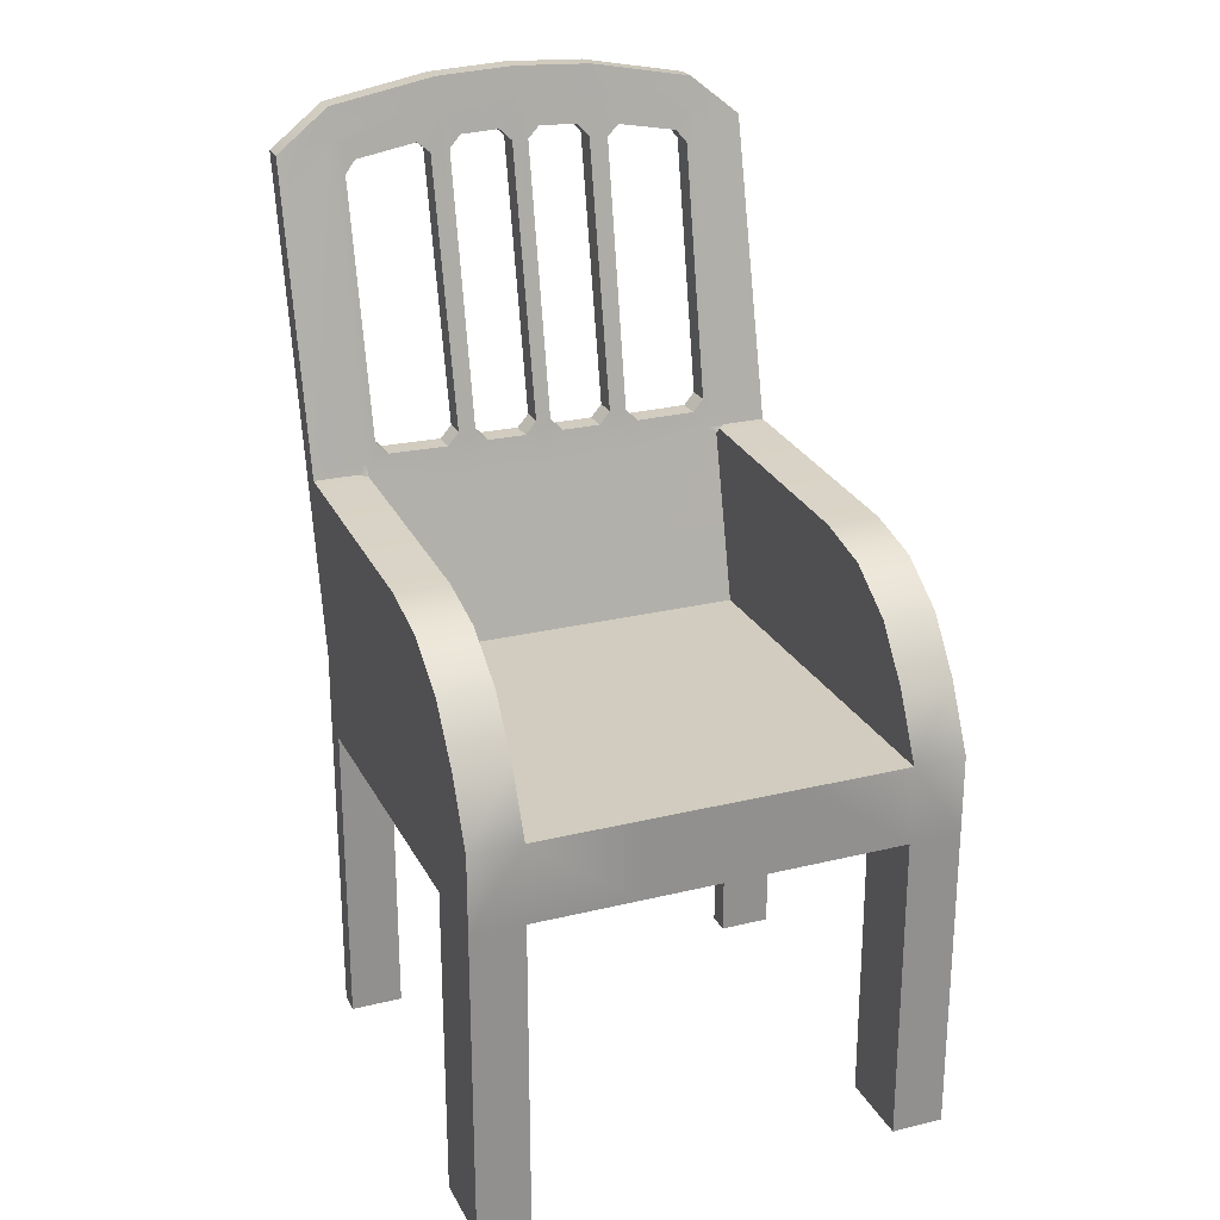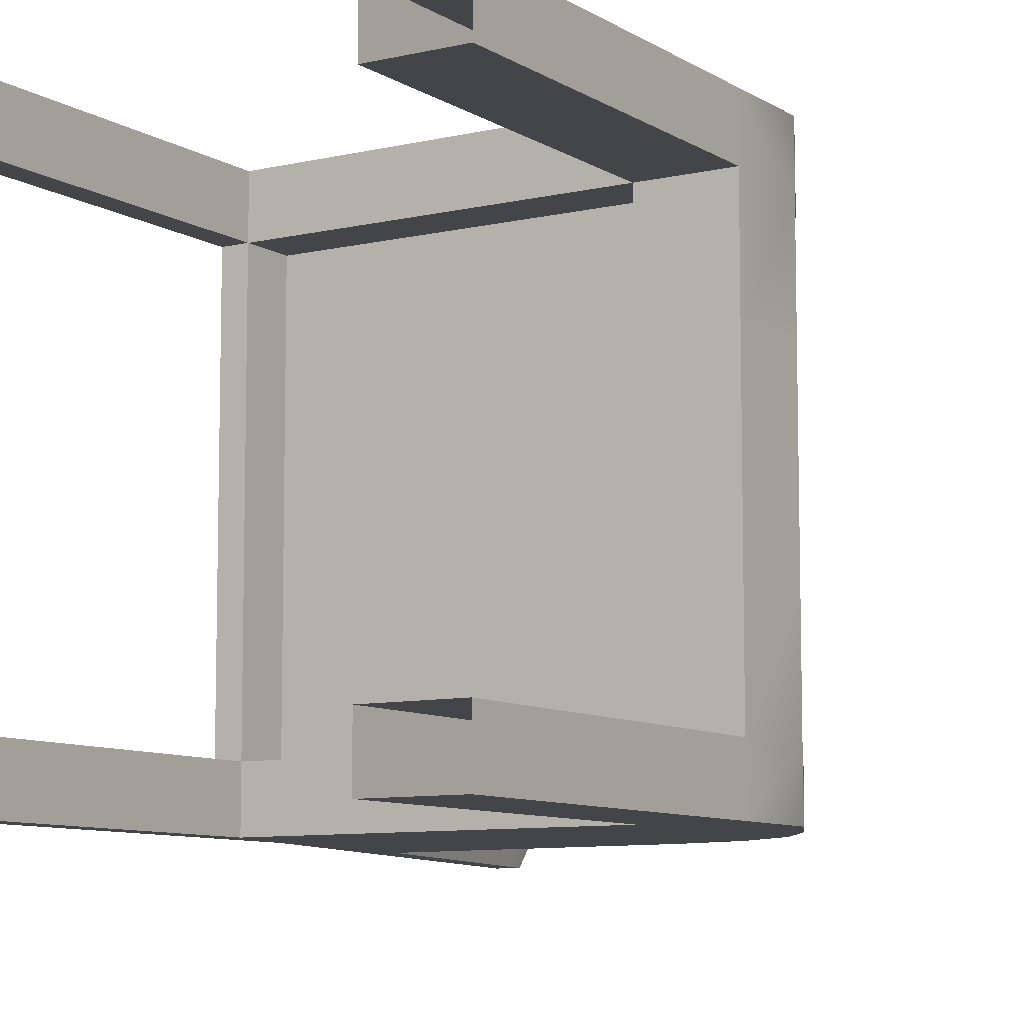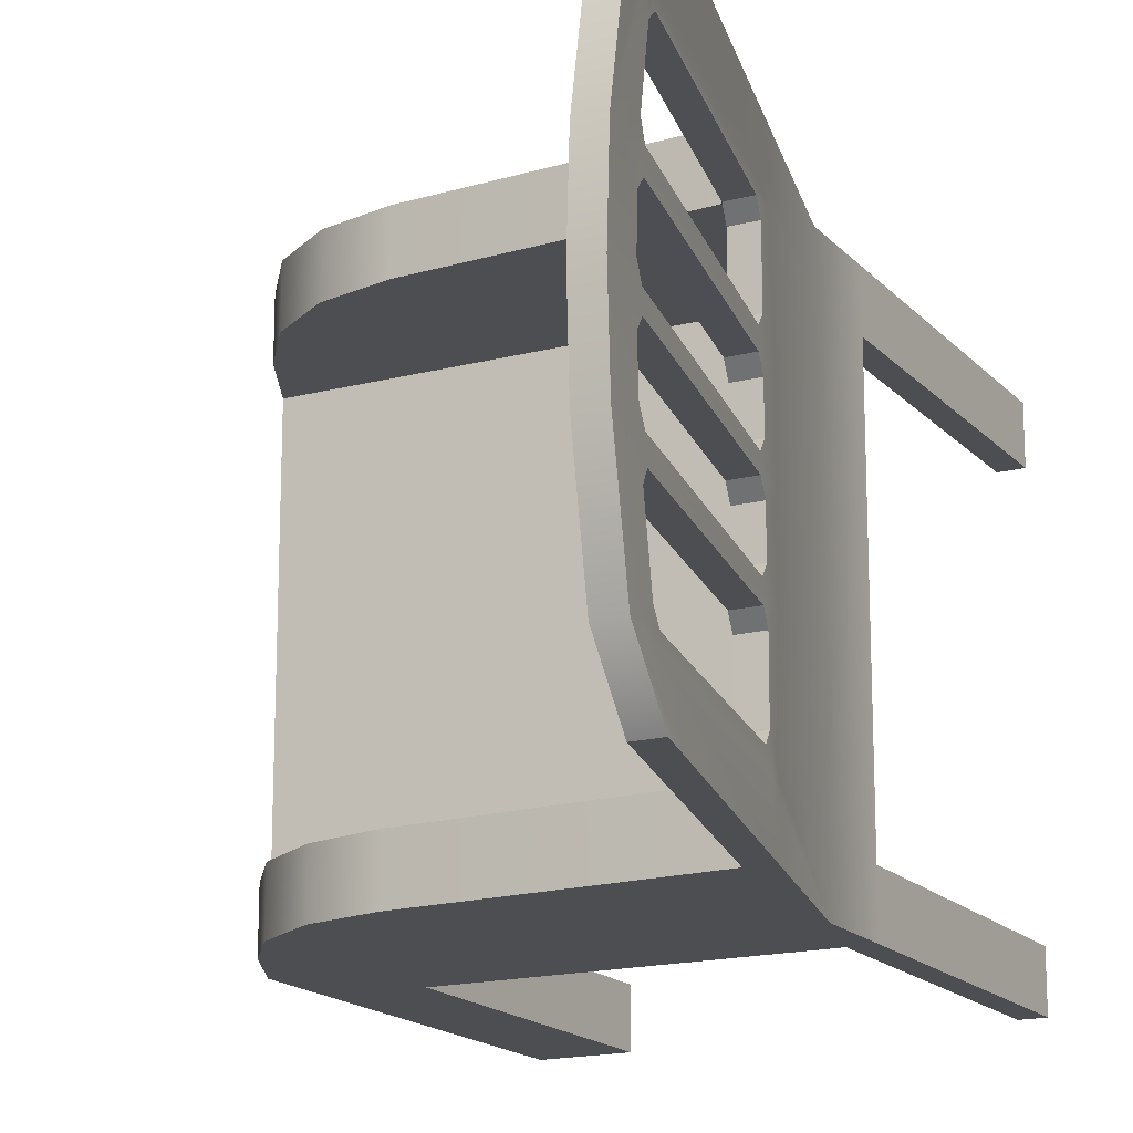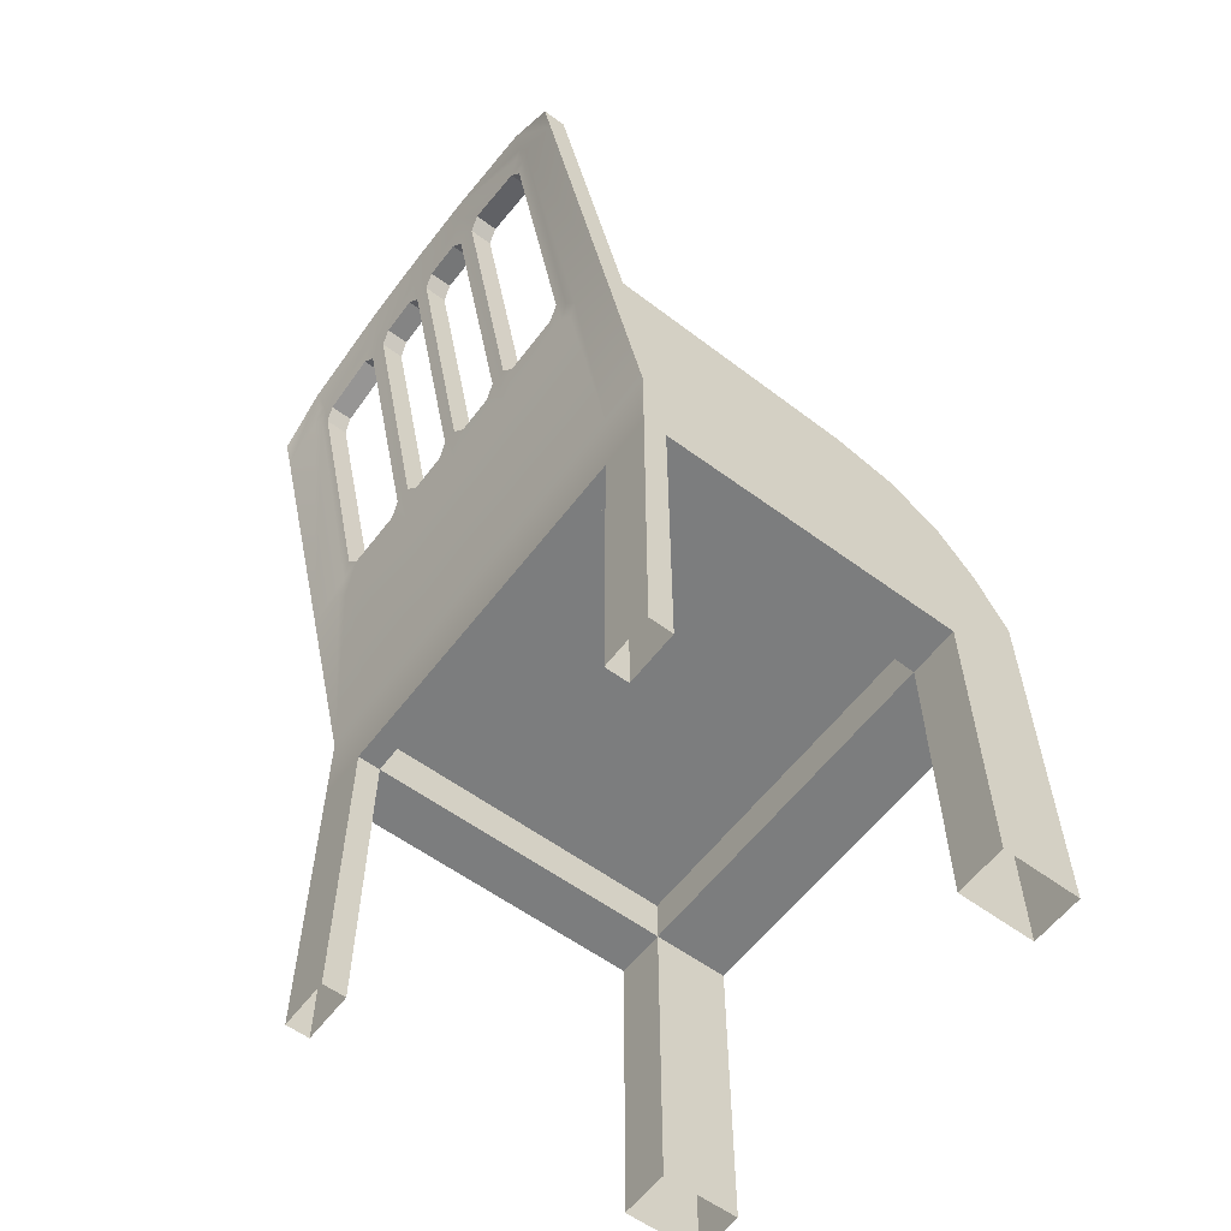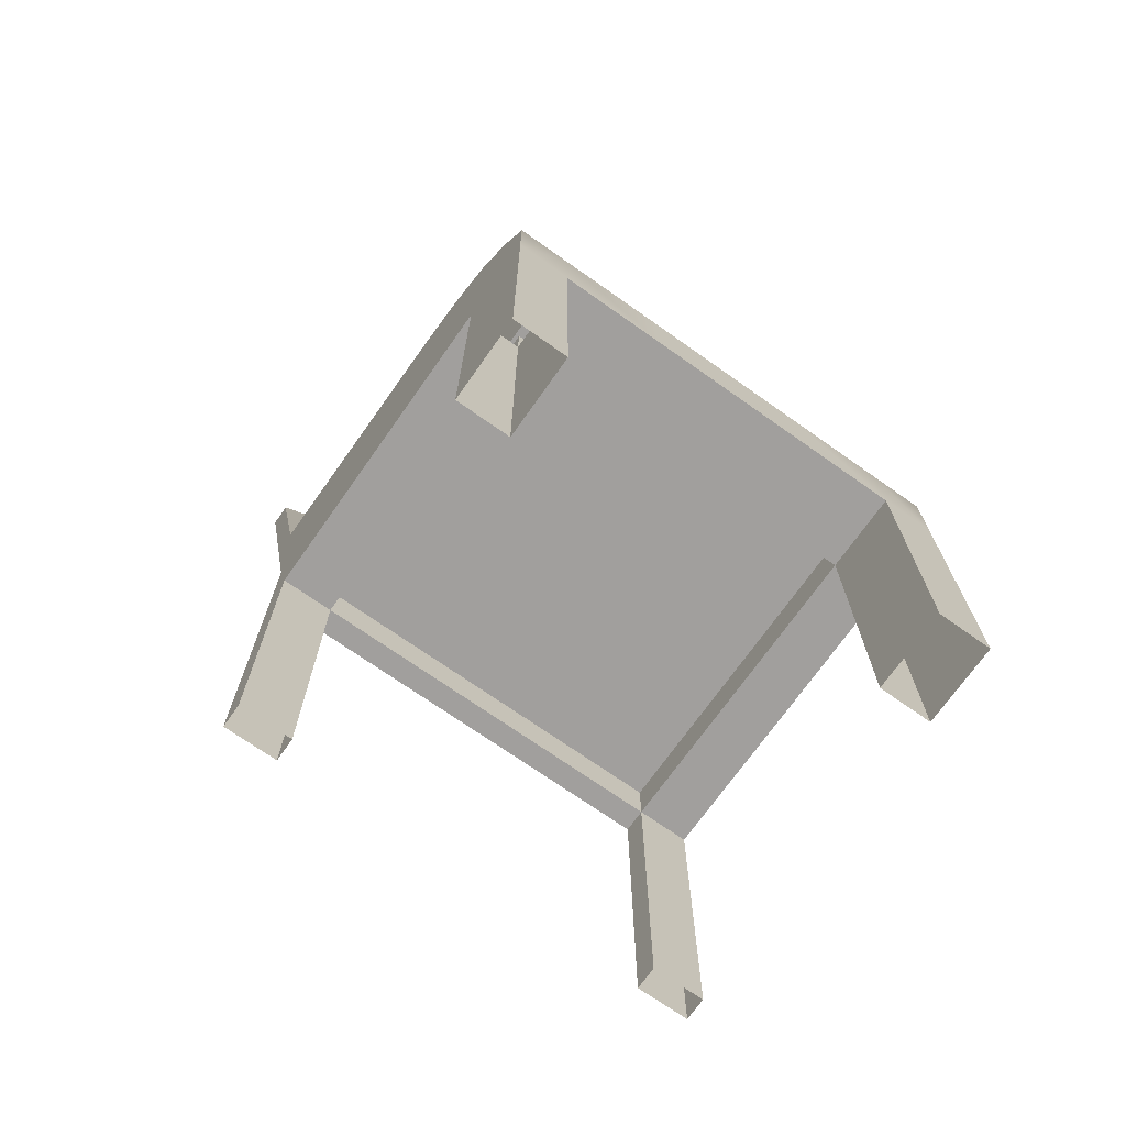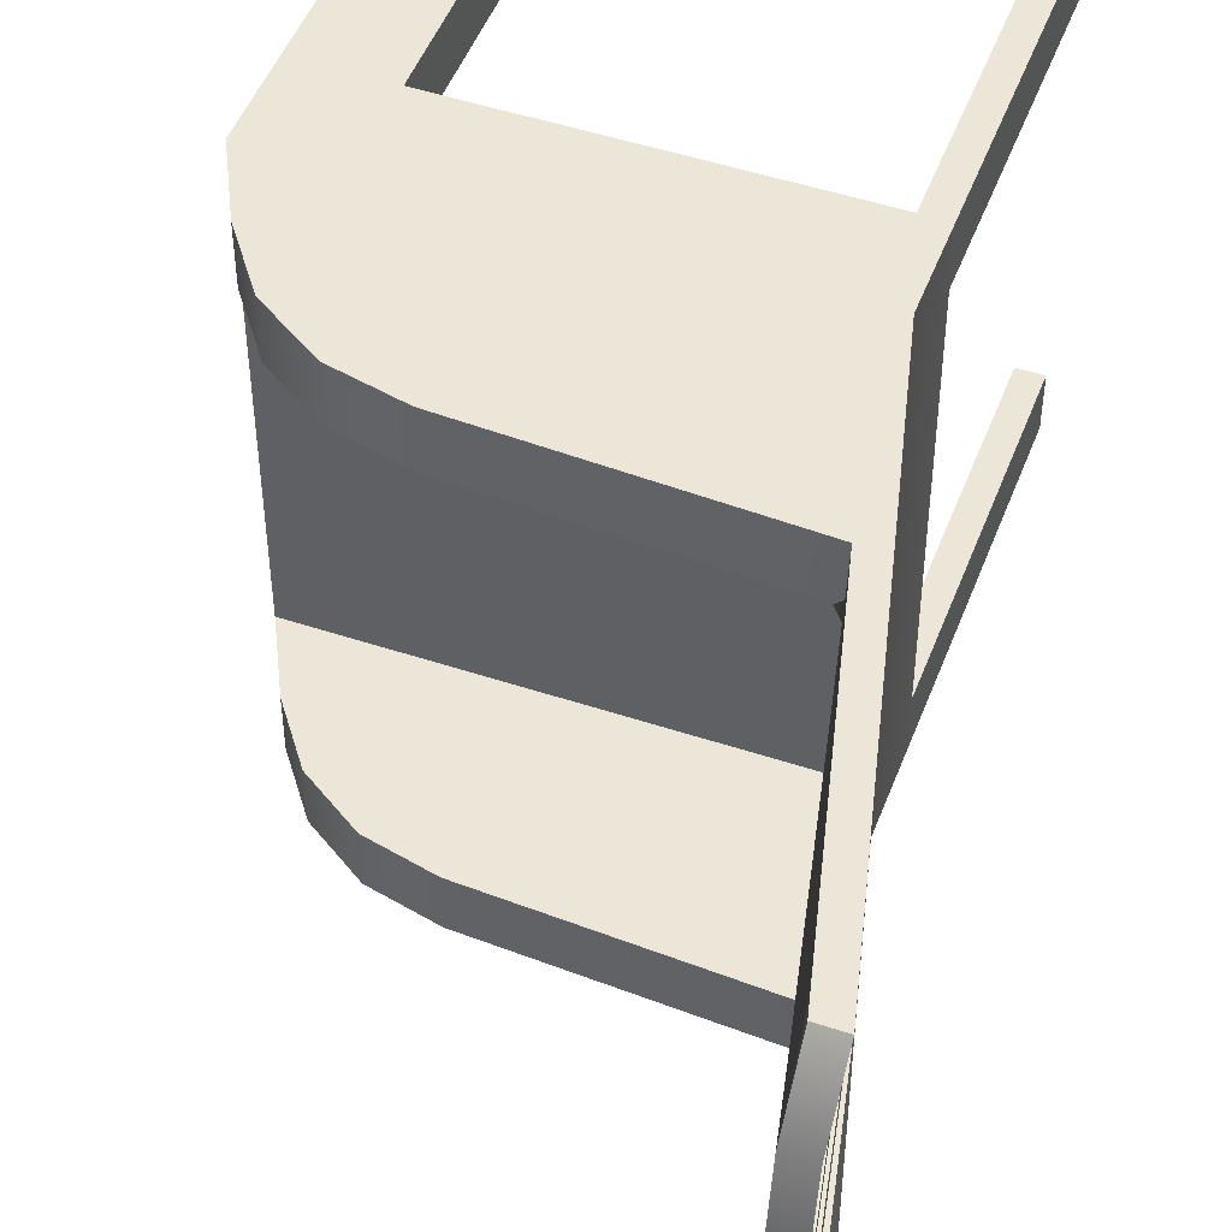
<metadata>
{"format":"obj","ext":"obj","renderer":"f3d","projection":"perspective","resolution":1024,"background":"white","views":[{"elev":24.2,"azim":68.1,"up":"+Y"},{"elev":-8.7,"azim":32.2,"up":"+Z"},{"elev":-17.1,"azim":-152.3,"up":"+Z"},{"elev":-59.0,"azim":-37.1,"up":"+Y"},{"elev":-71.5,"azim":54.8,"up":"+Y"},{"elev":48.8,"azim":-159.7,"up":"+Z"}]}
</metadata>
<code>
g default
v -3.11 2.35 0
v 0 2.35 0
v -3.11 2.937 0
v 0 2.937 0
v -3.11 2.937 -3.524
v 0 2.937 -3.524
v -3.11 2.35 -3.524
v 0 2.35 -3.524
v -2.937 2.937 -3.524
v -2.937 2.35 -3.524
v -2.937 2.35 0
v -2.937 2.937 0
v -3.991 6.461 0
v -3.818 6.461 0
v -3.818 6.461 -3.524
v -3.991 6.461 -3.524
v 0 2.937 -3.134
v -2.937 2.937 -3.134
v -3.818 6.772 -3.134
v -3.991 6.772 -3.134
v -3.11 2.937 -3.134
v -3.11 2.35 -3.134
v -2.937 2.35 -3.134
v 0 2.35 -3.134
v 0 2.937 -0.3907
v -2.937 2.937 -0.3907
v -3.818 6.772 -0.3907
v -3.991 6.772 -0.3907
v -3.11 2.937 -0.3907
v -3.11 2.35 -0.3907
v -2.937 2.35 -0.3907
v 0 2.35 -0.3907
v -3.264 4.246 0
v -3.437 4.246 0
v -3.437 4.246 -3.524
v -3.264 4.246 -3.524
v -1.374 4.151 0
v -0.235 3.407 0
v -0.5174 3.786 0
v -0.9134 4.045 0
v -1.374 4.151 -0.3907
v -0.9134 4.045 -0.3907
v -0.5174 3.786 -0.3907
v -0.235 3.407 -0.3907
v -1.374 4.151 -3.134
v -0.235 3.407 -3.134
v -0.5174 3.786 -3.134
v -0.9134 4.045 -3.134
v -1.374 4.151 -3.524
v -0.9134 4.045 -3.524
v -0.5174 3.786 -3.524
v -0.235 3.407 -3.524
v -2.937 2.937 -1.762
v -3.818 6.95 -1.762
v -3.991 6.95 -1.762
v -3.11 2.937 -1.762
v -3.11 2.35 -1.762
v -2.937 2.35 -1.762
v 0 2.35 -1.762
v 0 2.937 -1.762
v -2.937 2.937 -2.35
v -3.818 6.92 -2.35
v -3.991 6.92 -2.35
v -3.11 2.937 -2.35
v -3.11 2.35 -2.35
v -2.937 2.35 -2.35
v 0 2.35 -2.35
v 0 2.937 -2.35
v -2.937 2.937 -1.175
v -3.818 6.92 -1.175
v -3.991 6.92 -1.175
v -3.11 2.937 -1.175
v -3.11 2.35 -1.175
v -2.937 2.35 -1.175
v 0 2.35 -1.175
v 0 2.937 -1.175
v -0.5874 2.937 -3.524
v -0.5874 2.35 -3.524
v -0.5874 2.35 -3.134
v -0.5874 2.35 -2.35
v -0.5874 2.35 -1.762
v -0.5874 2.35 -1.175
v -0.5874 2.35 -0.3907
v -0.5874 2.35 0
v -0.5874 2.937 0
v -3.11 0 -0.3907
v -2.937 0 -0.3907
v -2.937 0 0
v -3.11 0 0
v -3.11 0 -3.524
v -2.937 0 -3.524
v -2.937 0 -3.134
v -3.11 0 -3.134
v -0.5874 0 -3.134
v 0 0 -3.134
v -0.5874 0 -3.524
v 0 0 -3.524
v -0.5874 0 -0.3907
v -0.5874 0 0
v 0 0 -0.3907
v 0 0 0
v -2.937 2.694 -0.3907
v -0.5874 2.694 -0.3907
v -2.937 2.694 -1.175
v -0.5874 2.694 -1.175
v -2.937 2.694 -1.762
v -0.5874 2.694 -1.762
v -2.937 2.694 -2.35
v -0.5874 2.694 -2.35
v -2.937 2.694 -3.134
v -0.5874 2.694 -3.134
v -3.758 6.221 0
v -3.931 6.221 0
v -3.931 6.221 -3.524
v -3.758 6.221 -3.524
v -3.291 4.374 -1.171
v -3.232 4.119 -1.179
v -3.289 4.362 -1.019
v -3.307 4.45 -1.107
v -3.287 4.348 -0.3907
v -3.264 4.246 -0.3294
v -3.203 4.242 -0.3907
v -3.249 4.186 -0.3907
v -3.264 4.246 -0.4663
v -3.309 4.453 -0.4793
v -3.29 4.366 -0.5662
v -3.783 6.754 -1.184
v -3.733 6.508 -1.165
v -3.714 6.408 -1.089
v -3.734 6.486 -0.9948
v -3.758 6.51 -0.4566
v -3.773 6.568 -0.3907
v -3.758 6.452 -0.3255
v -3.734 6.387 -0.3907
v -3.733 6.405 -0.5422
v -3.714 6.309 -0.4622
v -3.905 6.508 -1.165
v -3.956 6.754 -1.184
v -3.906 6.486 -0.9948
v -3.887 6.408 -1.089
v -3.405 4.119 -1.179
v -3.463 4.374 -1.171
v -3.48 4.45 -1.107
v -3.461 4.362 -1.019
v -3.437 4.246 -0.4663
v -3.419 4.173 -0.3907
v -3.437 4.246 -0.3161
v -3.459 4.348 -0.3907
v -3.462 4.366 -0.5662
v -3.481 4.453 -0.4793
v -3.906 6.387 -0.3907
v -3.931 6.458 -0.3331
v -3.946 6.568 -0.3907
v -3.931 6.51 -0.4566
v -3.887 6.309 -0.4622
v -3.905 6.405 -0.5422
v -3.228 4.101 -1.762
v -3.294 4.391 -1.762
v -3.307 4.456 -1.818
v -3.289 4.367 -1.908
v -3.73 6.519 -1.762
v -3.786 6.795 -1.762
v -3.733 6.529 -1.914
v -3.715 6.443 -1.823
v -3.291 4.374 -2.353
v -3.232 4.118 -2.346
v -3.289 4.368 -2.199
v -3.308 4.456 -2.288
v -3.783 6.754 -2.34
v -3.733 6.508 -2.359
v -3.715 6.423 -2.293
v -3.733 6.515 -2.205
v -3.905 6.508 -2.359
v -3.956 6.754 -2.34
v -3.906 6.515 -2.205
v -3.887 6.423 -2.293
v -3.405 4.118 -2.346
v -3.463 4.374 -2.353
v -3.48 4.456 -2.288
v -3.462 4.368 -2.199
v -3.467 4.391 -1.762
v -3.401 4.101 -1.762
v -3.462 4.367 -1.908
v -3.48 4.456 -1.818
v -3.959 6.795 -1.762
v -3.902 6.519 -1.762
v -3.887 6.443 -1.823
v -3.906 6.529 -1.914
v -3.307 4.45 -2.417
v -3.289 4.362 -2.505
v -3.734 6.486 -2.53
v -3.714 6.408 -2.435
v -3.264 4.246 -3.058
v -3.249 4.186 -3.134
v -3.203 4.242 -3.134
v -3.264 4.246 -3.195
v -3.287 4.348 -3.134
v -3.29 4.366 -2.958
v -3.309 4.453 -3.045
v -3.734 6.387 -3.134
v -3.758 6.458 -3.191
v -3.773 6.568 -3.134
v -3.758 6.51 -3.068
v -3.714 6.309 -3.062
v -3.733 6.405 -2.982
v -3.931 6.51 -3.068
v -3.946 6.568 -3.134
v -3.931 6.452 -3.199
v -3.906 6.387 -3.134
v -3.905 6.405 -2.982
v -3.887 6.309 -3.062
v -3.459 4.348 -3.134
v -3.437 4.246 -3.208
v -3.419 4.173 -3.134
v -3.437 4.246 -3.058
v -3.481 4.453 -3.045
v -3.462 4.366 -2.958
v -3.461 4.362 -2.505
v -3.48 4.45 -2.417
v -3.887 6.408 -2.435
v -3.906 6.486 -2.53
v -3.715 6.443 -1.701
v -3.733 6.529 -1.611
v -3.733 6.515 -1.319
v -3.715 6.423 -1.231
v -3.308 4.456 -1.236
v -3.289 4.368 -1.325
v -3.289 4.367 -1.617
v -3.307 4.456 -1.706
v -3.906 6.529 -1.611
v -3.887 6.443 -1.701
v -3.48 4.456 -1.706
v -3.462 4.367 -1.617
v -3.462 4.368 -1.325
v -3.48 4.456 -1.236
v -3.887 6.423 -1.231
v -3.906 6.515 -1.319
g Chair_Outdoor
f 1 11 12 3
f 13 14 27 28
f 5 9 10 7
f 2 32 25 4
f 30 1 3 29
f 9 77 78 10
f 11 31 83 84
f 12 11 84 85
f 3 12 33 34
f 9 5 35 36
f 20 19 15 16
f 5 21 214 213 35
f 7 22 21 5
f 79 23 10 78
f 17 24 8 6
f 76 69 26 25
f 28 27 70 71
f 73 30 29 72
f 73 74 31 30
f 103 102 104 105
f 25 32 75 76
f 33 121 120 134 133 112
f 34 33 112 113
f 35 213 212 209 208 114
f 36 35 114 115
f 4 25 44 38
f 17 6 52 46
f 36 196 195 45 49
f 37 40 42 41
f 40 39 43 42
f 39 38 44 43
f 50 49 45 48
f 48 47 51 50
f 47 46 52 51
f 38 12 85 4
f 41 26 123 122
f 46 18 17
f 49 9 36
f 55 54 62 63
f 65 57 56 64
f 65 66 58 57
f 107 106 108 109
f 60 59 67 68
f 68 61 53 60
f 63 62 19 20
f 22 65 64 21
f 22 23 66 65
f 109 108 110 111
f 68 67 24 17
f 18 61 68 17
f 71 70 54 55
f 57 73 72 56
f 57 58 74 73
f 105 104 106 107
f 76 75 59 60
f 60 53 69 76
f 37 33 12
f 37 12 40
f 40 12 39
f 39 12 38
f 42 26 41
f 43 26 42
f 44 26 43
f 25 26 44
f 45 195 194 18
f 45 18 48
f 48 18 47
f 47 18 46
f 50 9 49
f 51 9 50
f 52 9 51
f 6 77 9 52
f 77 6 8 78
f 67 80 79 24
f 59 81 80 67
f 75 82 81 59
f 32 83 82 75
f 85 84 2 4
f 30 31 87 86
f 31 11 88 87
f 11 1 89 88
f 1 30 86 89
f 7 10 91 90
f 10 23 92 91
f 23 22 93 92
f 22 7 90 93
f 24 79 94 95
f 79 78 96 94
f 78 8 97 96
f 8 24 95 97
f 84 83 98 99
f 83 32 100 98
f 32 2 101 100
f 2 84 99 101
f 83 31 102 103
f 31 74 104 102
f 82 83 103 105
f 58 66 108 106
f 80 81 107 109
f 66 23 110 108
f 23 79 111 110
f 79 80 109 111
f 74 58 106 104
f 81 82 105 107
f 112 133 132 27 14
f 113 112 14 13
f 28 153 152 113 13
f 114 208 207 20 16
f 115 114 16 15
f 122 121 33 37 41
f 147 146 29 3 34
f 152 151 148 147 34 113
f 197 196 36 115 201 200
f 202 201 115 15 19
f 116 117 227 226
f 117 116 119 118
f 118 119 143 144
f 120 124 126 125
f 125 126 149 150
f 127 128 225 224
f 128 127 130 129
f 129 130 139 140
f 131 134 136 135
f 135 136 155 156
f 137 138 237 236
f 138 137 140 139
f 141 142 235 234
f 142 141 144 143
f 145 148 150 149
f 151 154 156 155
f 157 158 229 228
f 158 157 160 159
f 159 160 183 184
f 161 162 223 222
f 162 161 164 163
f 163 164 187 188
f 165 166 190 189
f 166 165 168 167
f 167 168 179 180
f 169 170 192 191
f 170 169 172 171
f 171 172 175 176
f 173 174 221 220
f 174 173 176 175
f 177 178 219 218
f 178 177 180 179
f 181 182 233 232
f 182 181 184 183
f 185 186 231 230
f 186 185 188 187
f 189 190 218 219
f 191 192 220 221
f 193 197 199 198
f 198 199 216 217
f 200 203 205 204
f 204 205 210 211
f 206 209 211 210
f 212 215 217 216
f 222 223 230 231
f 224 225 236 237
f 226 227 234 235
f 228 229 232 233
f 26 69 117 124 123
f 141 72 29 146 145
f 53 61 166 157
f 177 64 56 182
f 61 18 194 193 166
f 69 53 157 117
f 182 56 72 141
f 71 138 154 153 28
f 55 185 138 71
f 63 174 185 55
f 20 207 206 174 63
f 62 169 203 202 19
f 54 162 169 62
f 70 127 162 54
f 126 124 117 118
f 116 128 129 119
f 127 131 135 130
f 136 134 120 125
f 137 142 143 140
f 141 145 149 144
f 150 148 151 155
f 156 154 138 139
f 161 158 159 164
f 157 166 167 160
f 165 170 171 168
f 169 162 163 172
f 173 178 179 176
f 177 182 183 180
f 181 186 187 184
f 185 174 175 188
f 170 165 189 192
f 166 193 198 190
f 199 197 200 204
f 205 203 169 191
f 211 209 212 216
f 217 215 177 218
f 178 173 220 219
f 174 206 210 221
f 162 127 224 223
f 128 116 226 225
f 117 157 228 227
f 158 161 222 229
f 186 181 232 231
f 182 141 234 233
f 142 137 236 235
f 138 185 230 237
f 130 135 156 139
f 172 163 188 175
f 223 224 237 230
f 205 191 221 210
f 229 222 231 232
f 168 171 176 179
f 164 159 184 187
f 199 204 211 216
f 190 198 217 218
f 192 189 219 220
f 160 167 180 183
f 227 228 233 234
f 225 226 235 236
f 136 125 150 155
f 119 129 140 143
f 126 118 144 149
f 132 131 127 70 27
f 215 214 21 64 177
f 120 121 122 123 124
f 131 132 133 134
f 145 146 147 148
f 151 152 153 154
f 193 194 195 196 197
f 200 201 202 203
f 206 207 208 209
f 212 213 214 215

</code>
